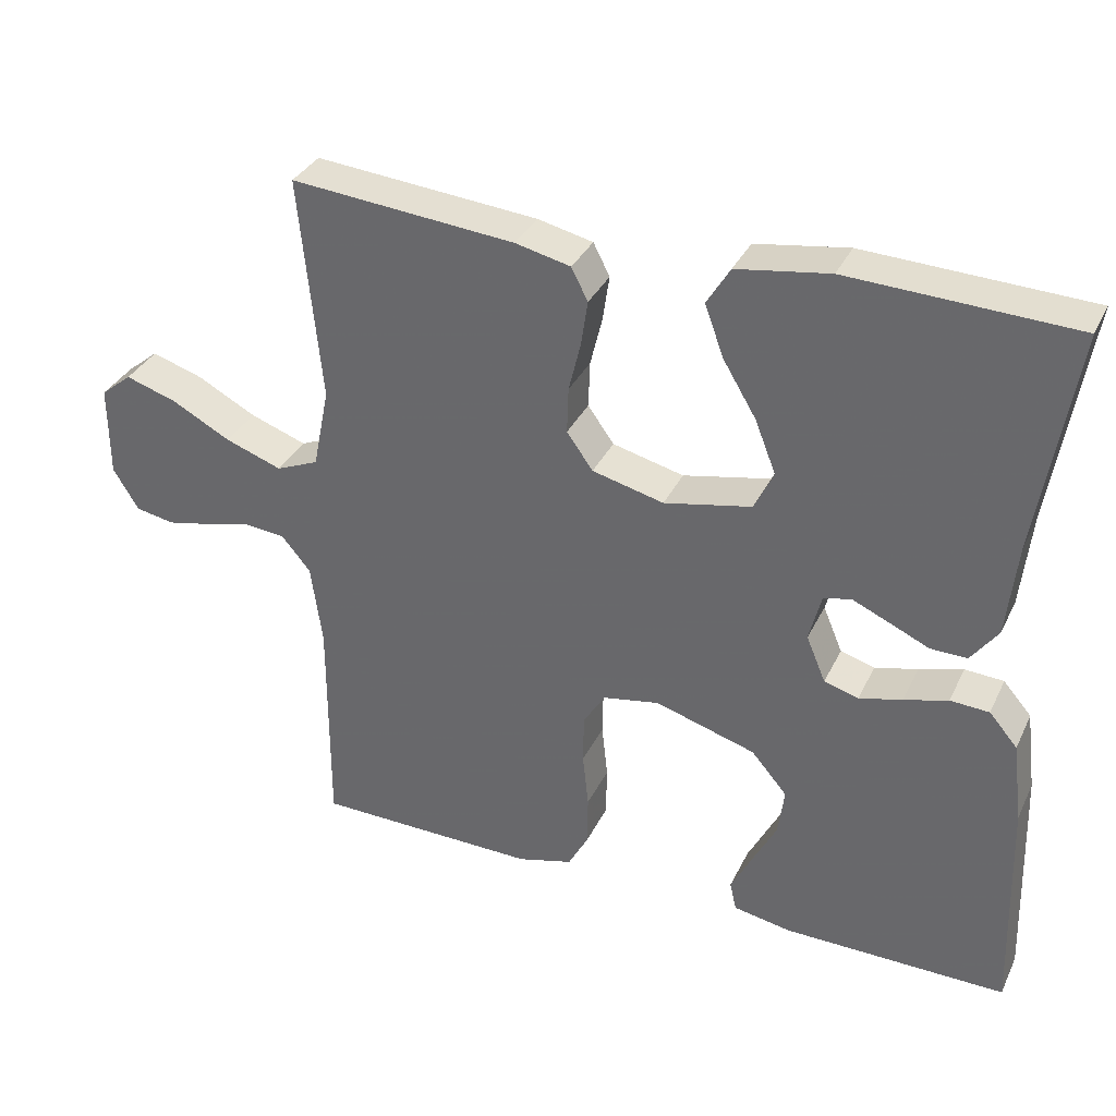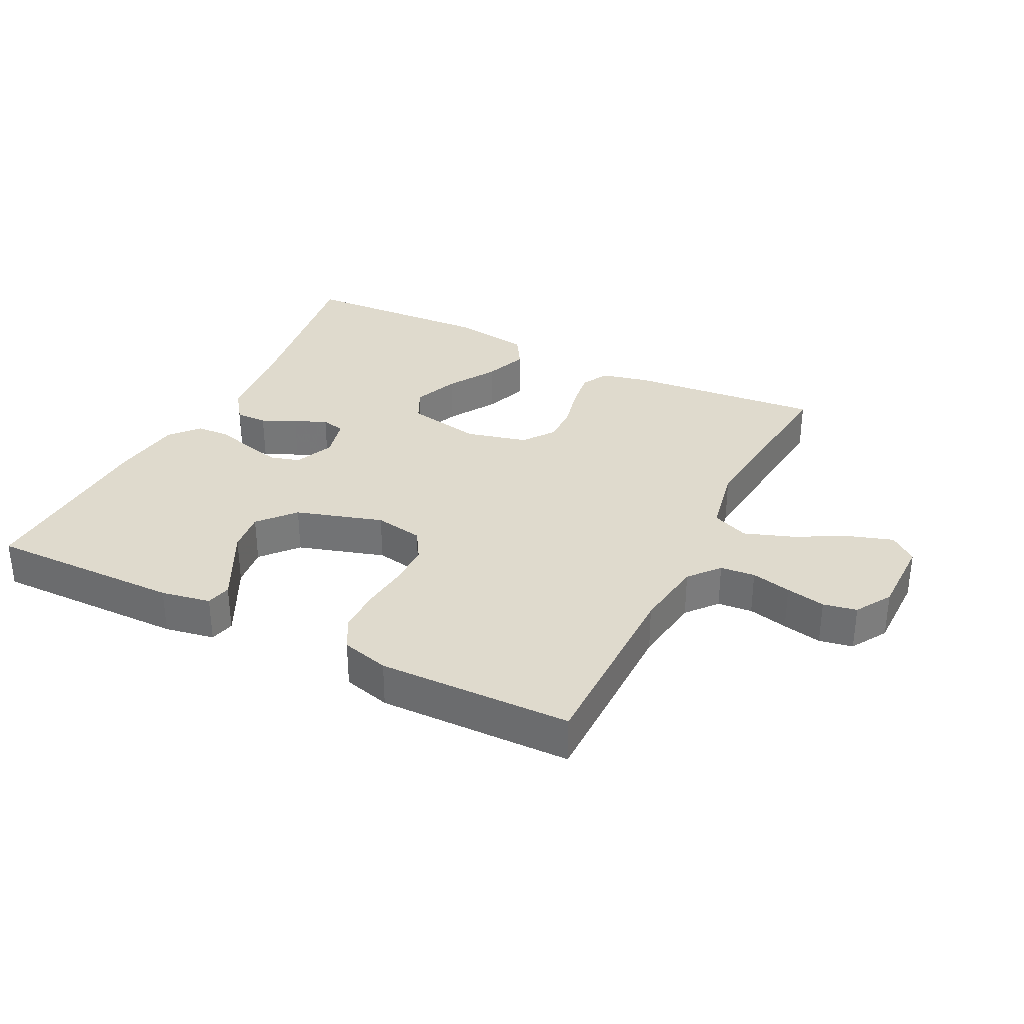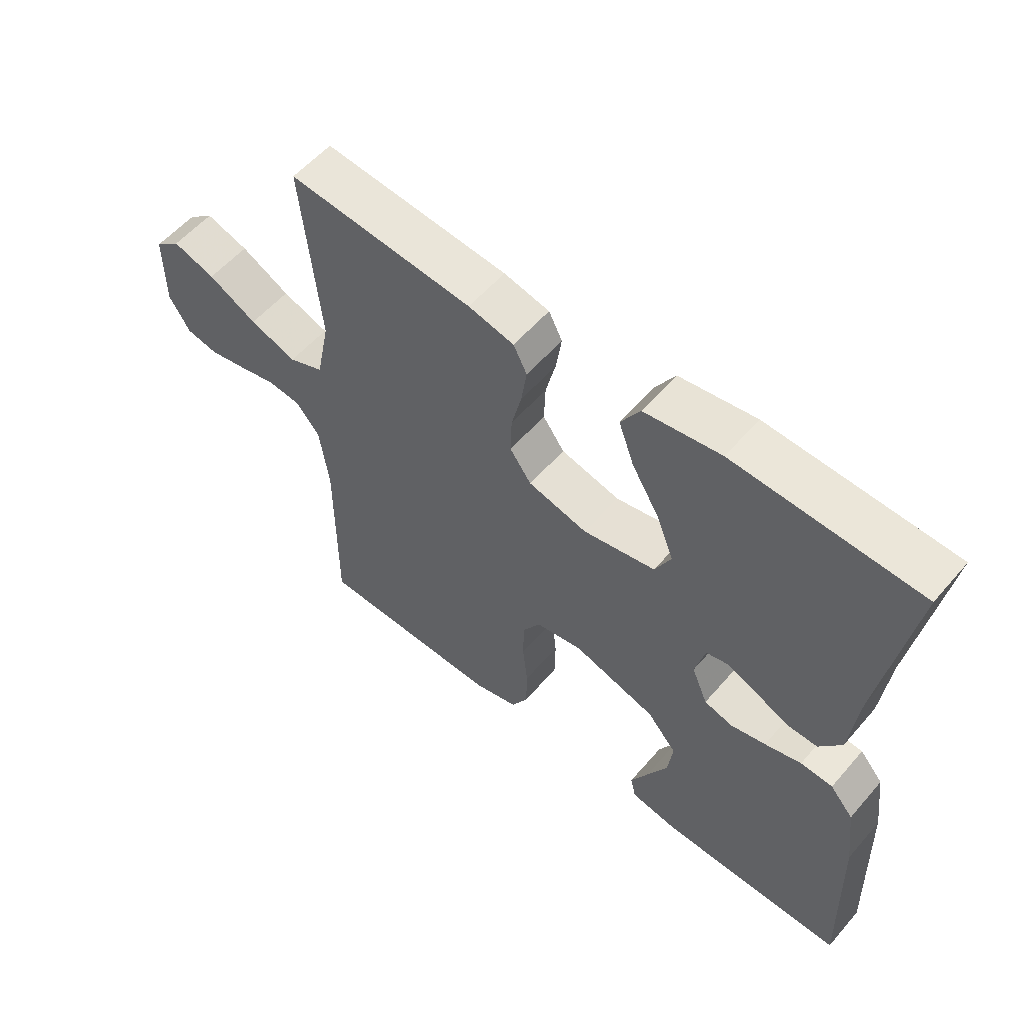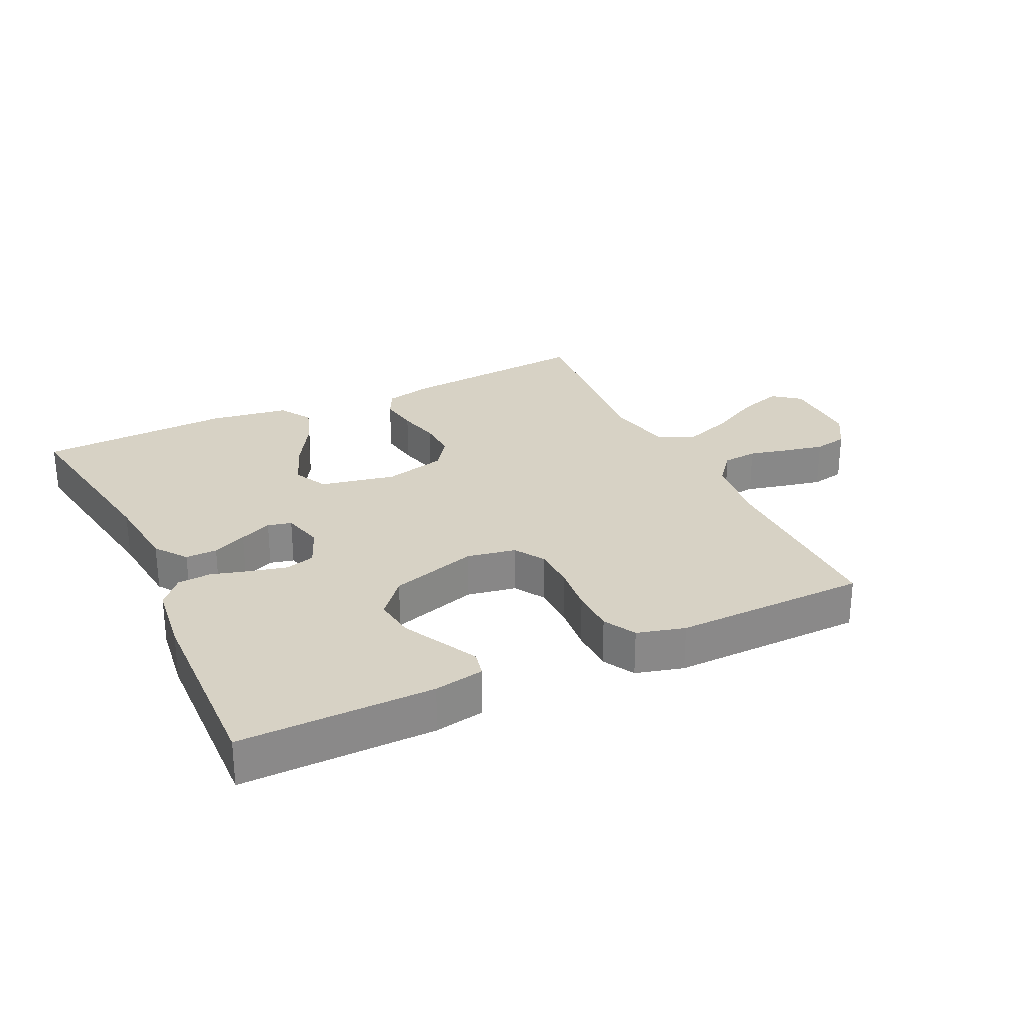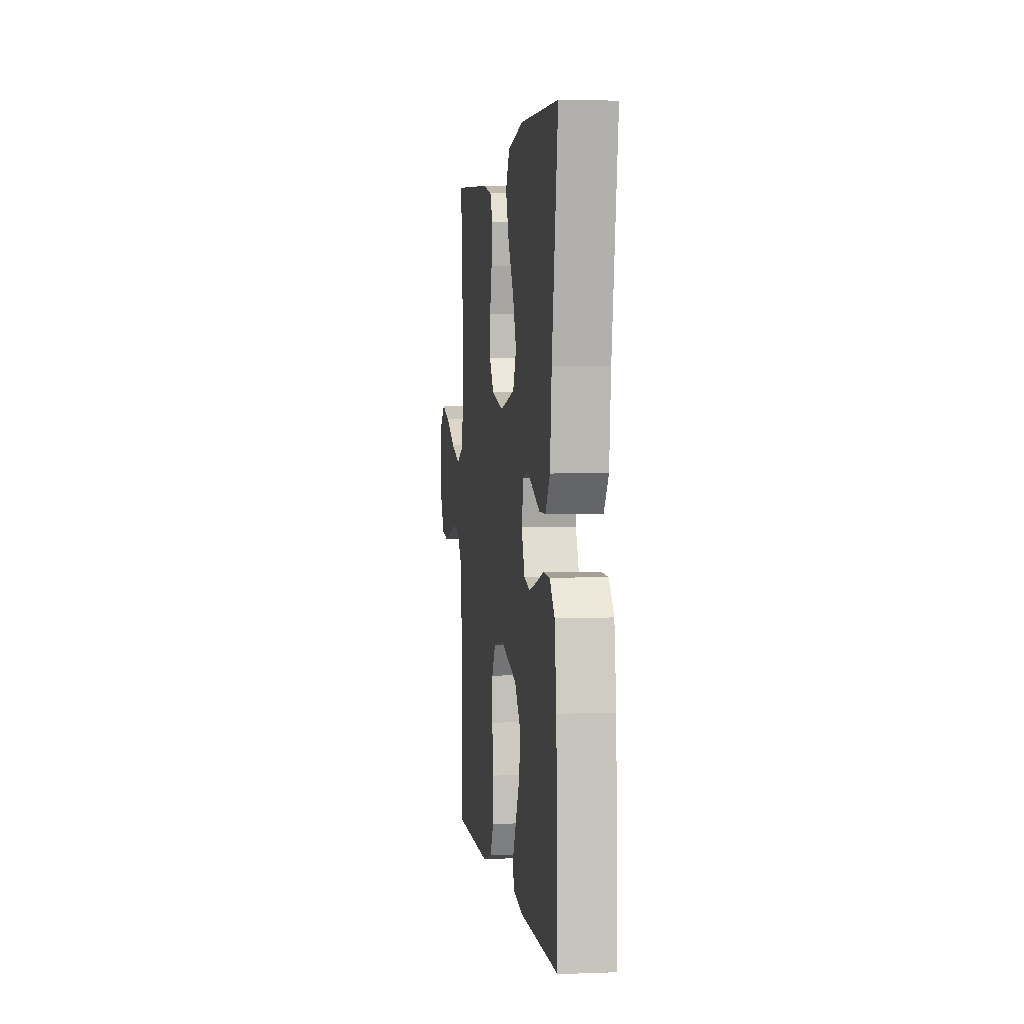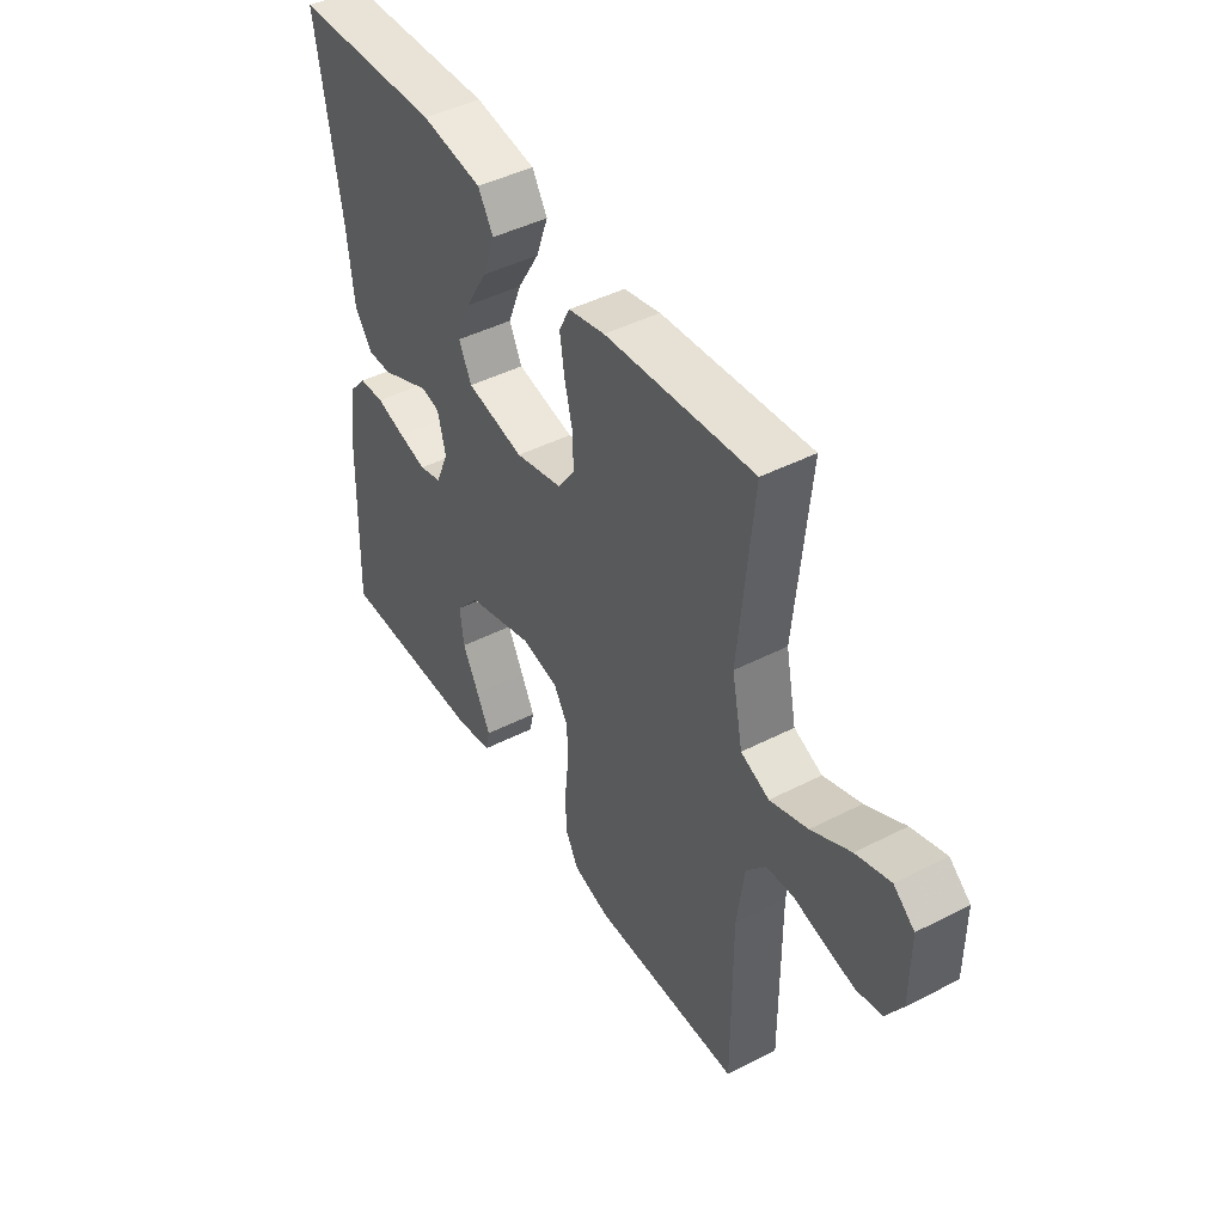
<metadata>
{"format":"obj","ext":"obj","renderer":"f3d","projection":"perspective","resolution":1024,"background":"white","views":[{"elev":34.2,"azim":23.0,"up":"+Z"},{"elev":32.7,"azim":-153.4,"up":"+Y"},{"elev":56.5,"azim":40.2,"up":"+Z"},{"elev":27.4,"azim":154.4,"up":"+Y"},{"elev":2.5,"azim":82.4,"up":"+Z"},{"elev":44.7,"azim":-120.8,"up":"+Z"}]}
</metadata>
<code>
v 0.5 0.07 0.5
v 0.452 0.07 0.2
v 0.439 0.07 0.075
v 0.403 0.07 0.026
v 0.354 0.07 0.027
v 0.301 0.07 0.051
v 0.251 0.07 0.073
v 0.214 0.07 0.064
v 0.198 0.07 0
v 0.224 0.07 -0.062
v 0.27 0.07 -0.075
v 0.327 0.07 -0.061
v 0.386 0.07 -0.044
v 0.438 0.07 -0.047
v 0.476 0.07 -0.091
v 0.49 0.07 -0.2
v 0.5 0.07 -0.5
v 0.2 0.07 -0.497
v 0.123 0.07 -0.483
v 0.114 0.07 -0.444
v 0.142 0.07 -0.389
v 0.175 0.07 -0.325
v 0.183 0.07 -0.261
v 0.135 0.07 -0.205
v 0 0.07 -0.164
v -0.076 0.07 -0.178
v -0.105 0.07 -0.225
v -0.106 0.07 -0.292
v -0.098 0.07 -0.366
v -0.099 0.07 -0.435
v -0.126 0.07 -0.485
v -0.2 0.07 -0.505
v -0.5 0.07 -0.5
v -0.499 0.07 -0.2
v -0.514 0.07 -0.09
v -0.553 0.07 -0.043
v -0.607 0.07 -0.038
v -0.669 0.07 -0.053
v -0.73 0.07 -0.066
v -0.782 0.07 -0.056
v -0.816 0.07 0
v -0.816 0.07 0.124
v -0.774 0.07 0.158
v -0.705 0.07 0.136
v -0.626 0.07 0.094
v -0.55 0.07 0.067
v -0.493 0.07 0.091
v -0.471 0.07 0.2
v -0.5 0.07 0.5
v -0.2 0.07 0.473
v -0.126 0.07 0.456
v -0.104 0.07 0.413
v -0.113 0.07 0.352
v -0.129 0.07 0.286
v -0.131 0.07 0.224
v -0.096 0.07 0.175
v 0 0.07 0.151
v 0.117 0.07 0.175
v 0.143 0.07 0.228
v 0.115 0.07 0.299
v 0.07 0.07 0.374
v 0.045 0.07 0.443
v 0.076 0.07 0.494
v 0.2 0.07 0.513
v 0.5 0 0.5
v 0.452 0 0.2
v 0.439 0 0.075
v 0.403 0 0.026
v 0.354 0 0.027
v 0.301 0 0.051
v 0.251 0 0.073
v 0.214 0 0.064
v 0.198 0 0
v 0.224 0 -0.062
v 0.27 0 -0.075
v 0.327 0 -0.061
v 0.386 0 -0.044
v 0.438 0 -0.047
v 0.476 0 -0.091
v 0.49 0 -0.2
v 0.5 0 -0.5
v 0.2 0 -0.497
v 0.123 0 -0.483
v 0.114 0 -0.444
v 0.142 0 -0.389
v 0.175 0 -0.325
v 0.183 0 -0.261
v 0.135 0 -0.205
v 0 0 -0.164
v -0.076 0 -0.178
v -0.105 0 -0.225
v -0.106 0 -0.292
v -0.098 0 -0.366
v -0.099 0 -0.435
v -0.126 0 -0.485
v -0.2 0 -0.505
v -0.5 0 -0.5
v -0.499 0 -0.2
v -0.514 0 -0.09
v -0.553 0 -0.043
v -0.607 0 -0.038
v -0.669 0 -0.053
v -0.73 0 -0.066
v -0.782 0 -0.056
v -0.816 0 0
v -0.816 0 0.124
v -0.774 0 0.158
v -0.705 0 0.136
v -0.626 0 0.094
v -0.55 0 0.067
v -0.493 0 0.091
v -0.471 0 0.2
v -0.5 0 0.5
v -0.2 0 0.473
v -0.126 0 0.456
v -0.104 0 0.413
v -0.113 0 0.352
v -0.129 0 0.286
v -0.131 0 0.224
v -0.096 0 0.175
v 0 0 0.151
v 0.117 0 0.175
v 0.143 0 0.228
v 0.115 0 0.299
v 0.07 0 0.374
v 0.045 0 0.443
v 0.076 0 0.494
v 0.2 0 0.513
f 64 1 2
f 63 64 2
f 62 63 2
f 61 62 2
f 60 61 2
f 4 5 6
f 3 4 6
f 2 3 6
f 60 2 6
f 59 60 6
f 58 59 6 7
f 57 58 7 8
f 56 57 8 9
f 52 53 54
f 51 52 54
f 50 51 54
f 49 50 54
f 48 49 54
f 47 48 54 55
f 46 47 55 56
f 43 44 45
f 42 43 45
f 41 42 45
f 40 41 45
f 39 40 45
f 38 39 45
f 37 38 45
f 36 37 45 46
f 56 9 10
f 46 56 10
f 36 46 10
f 35 36 10
f 32 33 34
f 31 32 34
f 30 31 34
f 29 30 34
f 28 29 34
f 27 28 34 35
f 20 21 22
f 19 20 22
f 18 19 22
f 17 18 22
f 16 17 22
f 15 16 22
f 14 15 22
f 13 14 22
f 12 13 22
f 11 12 22 23
f 10 11 23 24
f 26 27 35
f 25 26 35 10
f 10 24 25
f 66 65 128
f 66 128 127
f 66 127 126
f 66 126 125
f 66 125 124
f 70 69 68
f 70 68 67
f 70 67 66
f 70 66 124
f 70 124 123
f 71 70 123 122
f 72 71 122 121
f 73 72 121 120
f 118 117 116
f 118 116 115
f 118 115 114
f 118 114 113
f 118 113 112
f 119 118 112 111
f 120 119 111 110
f 109 108 107
f 109 107 106
f 109 106 105
f 109 105 104
f 109 104 103
f 109 103 102
f 109 102 101
f 110 109 101 100
f 74 73 120
f 74 120 110
f 74 110 100
f 74 100 99
f 98 97 96
f 98 96 95
f 98 95 94
f 98 94 93
f 98 93 92
f 99 98 92 91
f 86 85 84
f 86 84 83
f 86 83 82
f 86 82 81
f 86 81 80
f 86 80 79
f 86 79 78
f 86 78 77
f 86 77 76
f 87 86 76 75
f 88 87 75 74
f 99 91 90
f 74 99 90 89
f 89 88 74
f 1 65 66 2
f 2 66 67 3
f 3 67 68 4
f 4 68 69 5
f 5 69 70 6
f 6 70 71 7
f 7 71 72 8
f 8 72 73 9
f 9 73 74 10
f 10 74 75 11
f 11 75 76 12
f 12 76 77 13
f 13 77 78 14
f 14 78 79 15
f 15 79 80 16
f 16 80 81 17
f 17 81 82 18
f 18 82 83 19
f 19 83 84 20
f 20 84 85 21
f 21 85 86 22
f 22 86 87 23
f 23 87 88 24
f 24 88 89 25
f 25 89 90 26
f 26 90 91 27
f 27 91 92 28
f 28 92 93 29
f 29 93 94 30
f 30 94 95 31
f 31 95 96 32
f 32 96 97 33
f 33 97 98 34
f 34 98 99 35
f 35 99 100 36
f 36 100 101 37
f 37 101 102 38
f 38 102 103 39
f 39 103 104 40
f 40 104 105 41
f 41 105 106 42
f 42 106 107 43
f 43 107 108 44
f 44 108 109 45
f 45 109 110 46
f 46 110 111 47
f 47 111 112 48
f 48 112 113 49
f 49 113 114 50
f 50 114 115 51
f 51 115 116 52
f 52 116 117 53
f 53 117 118 54
f 54 118 119 55
f 55 119 120 56
f 56 120 121 57
f 57 121 122 58
f 58 122 123 59
f 59 123 124 60
f 60 124 125 61
f 61 125 126 62
f 62 126 127 63
f 63 127 128 64
f 64 128 65 1

</code>
